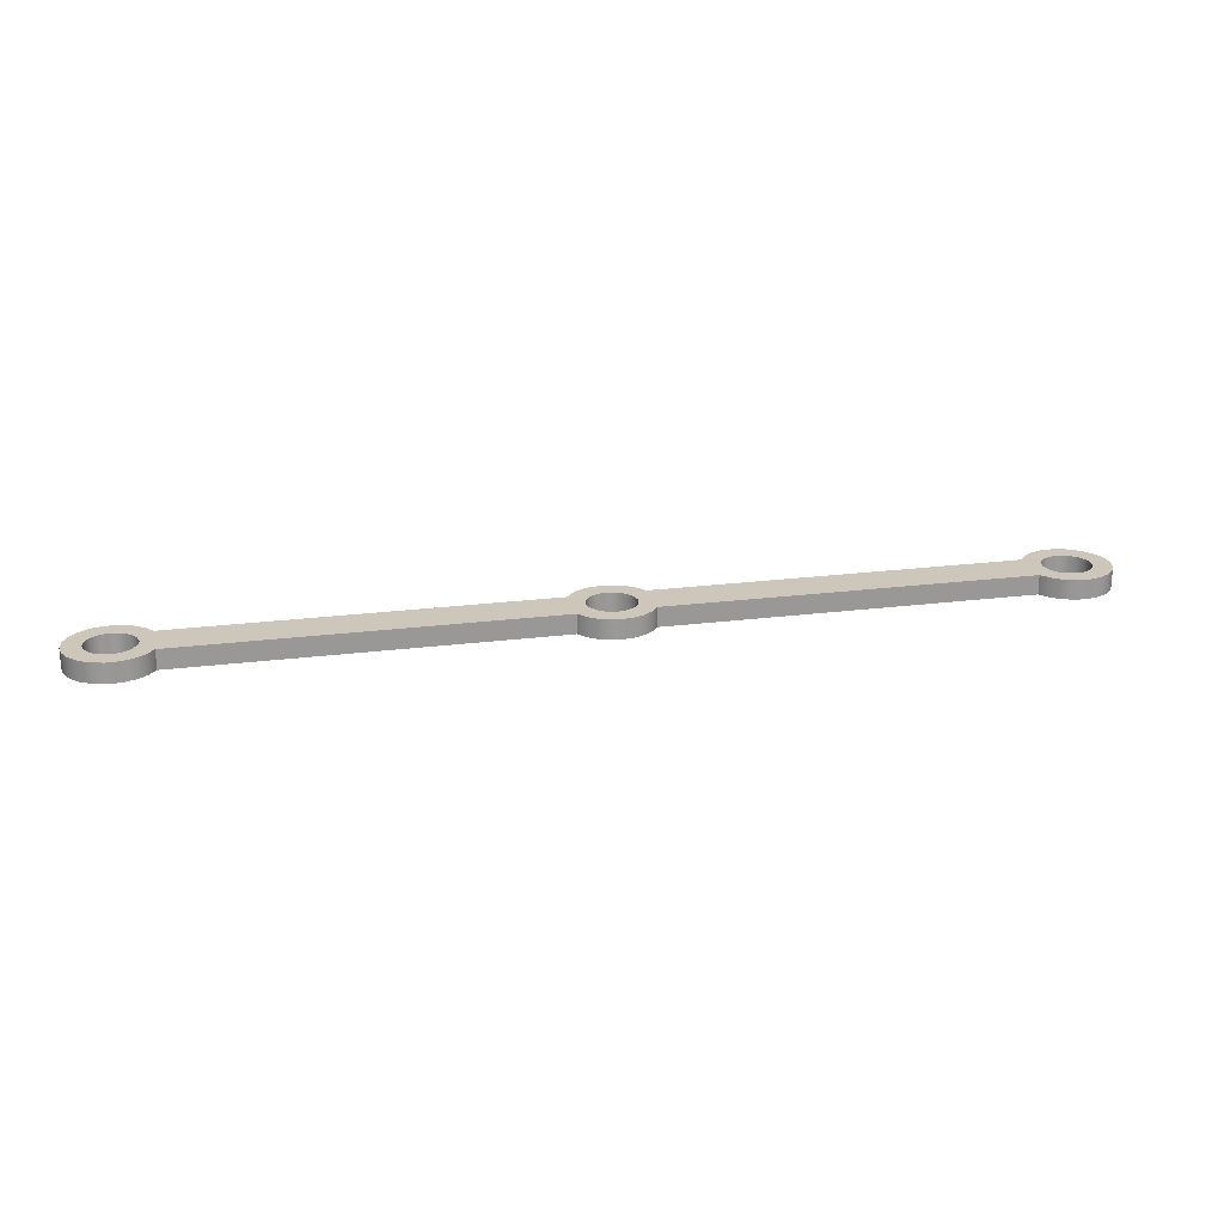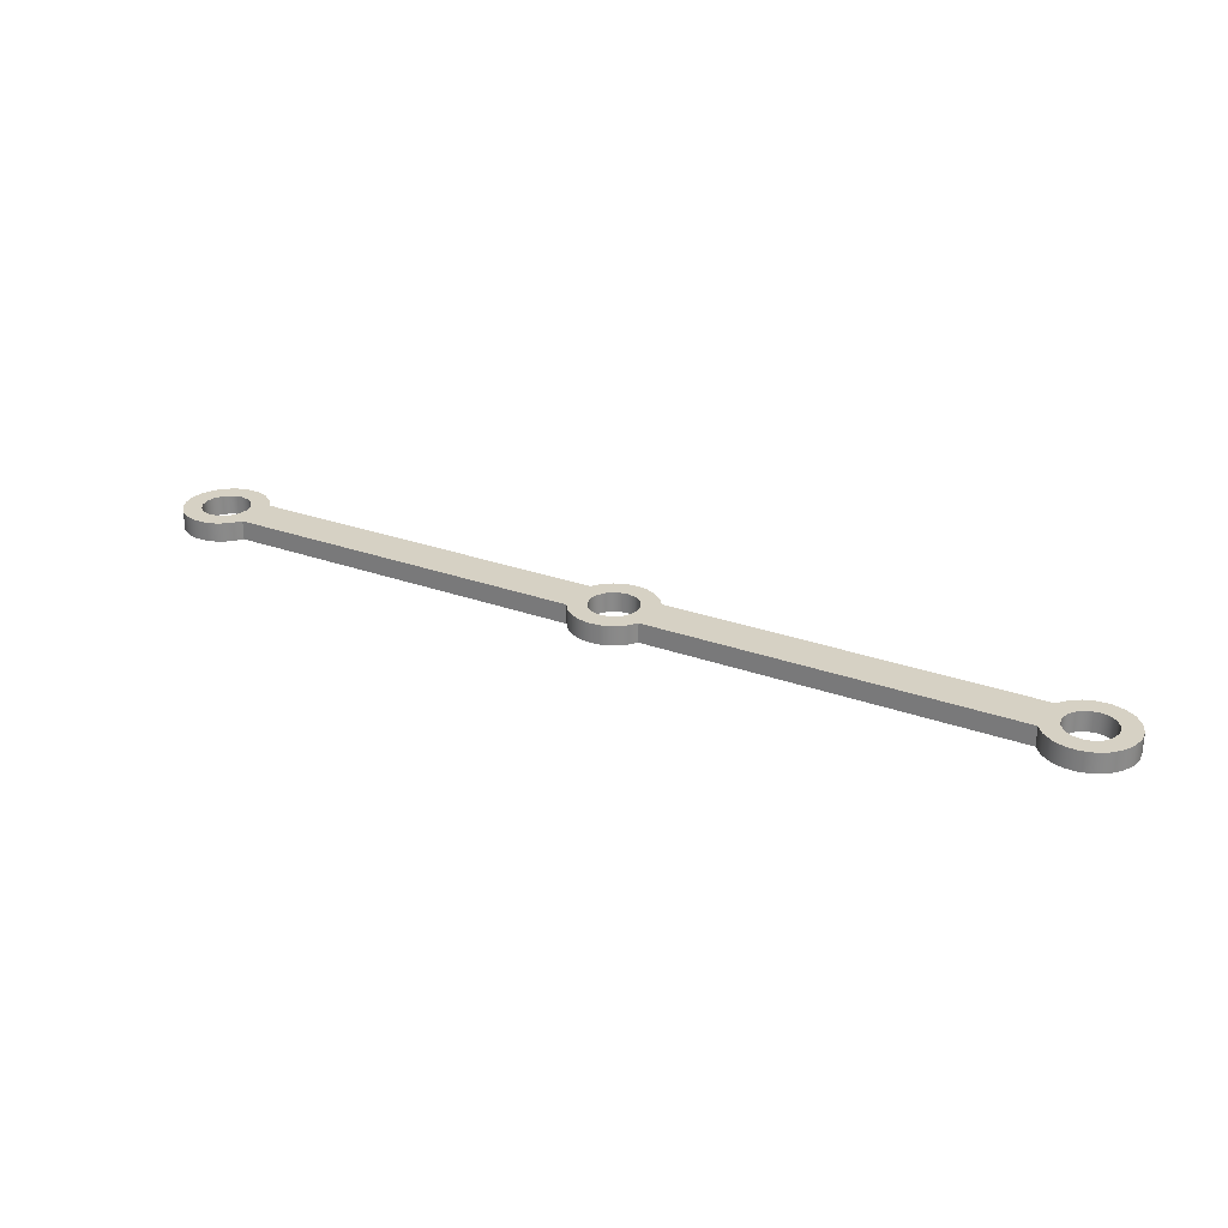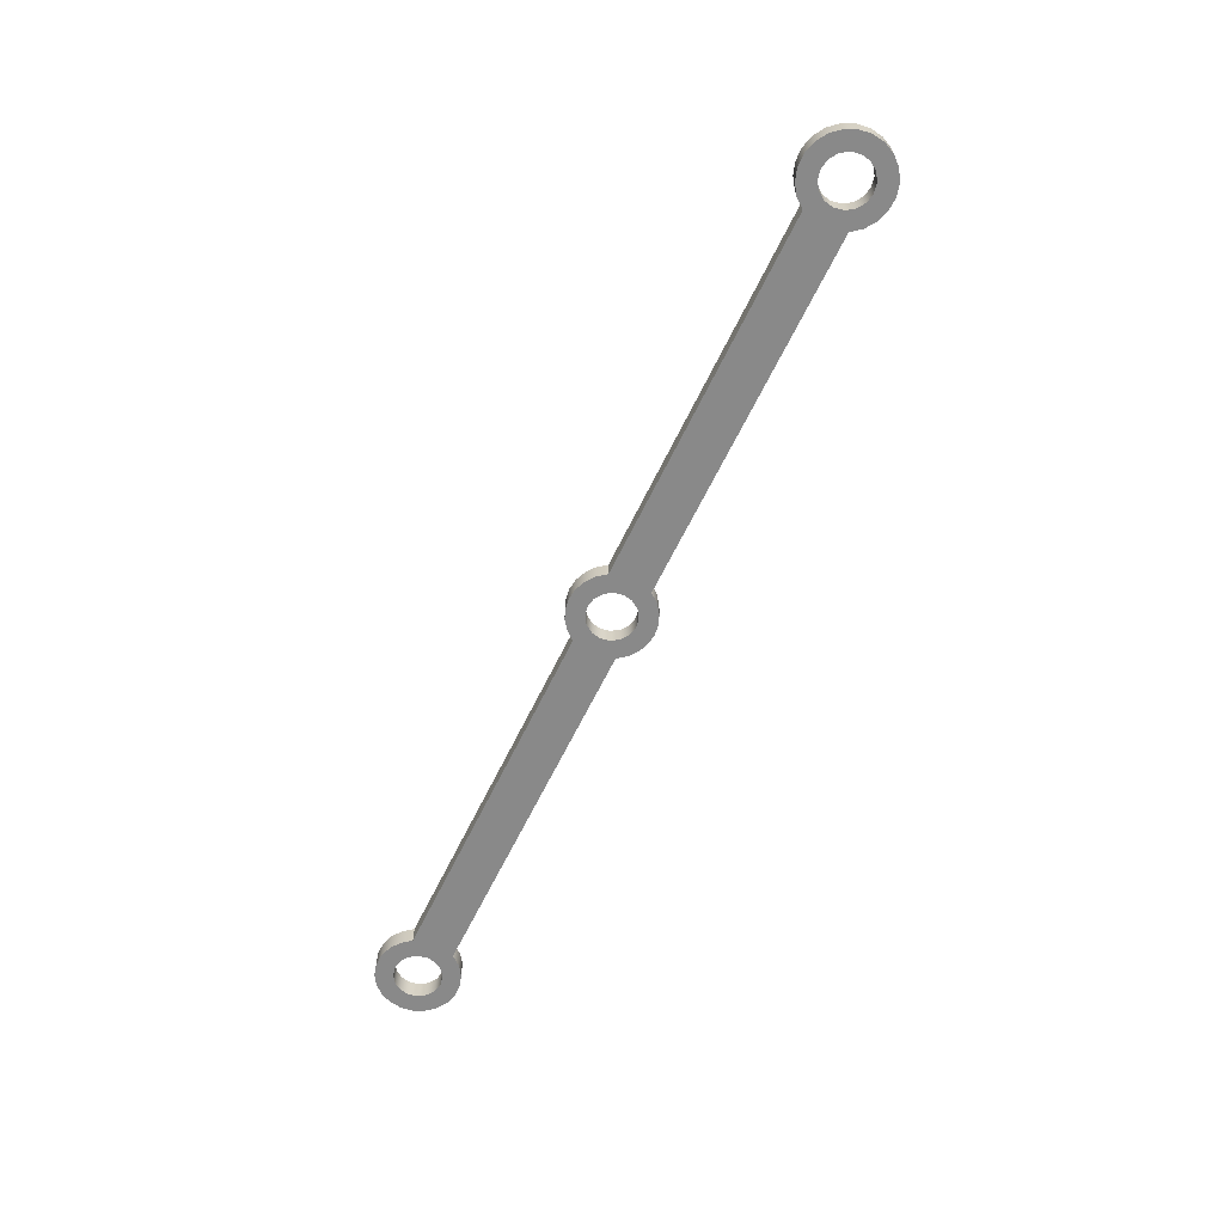
<metadata>
{"format":"obj","ext":"obj","renderer":"f3d","projection":"perspective","resolution":1024,"background":"white","views":[{"elev":21.5,"azim":167.1,"up":"+Y"},{"elev":27.0,"azim":-150.5,"up":"+Y"},{"elev":-63.1,"azim":-115.7,"up":"+Y"}]}
</metadata>
<code>
v -0.25 -0.1 3.062e-17
v -0.231 -0.1 0.09567
v -0.1768 -0.1 0.1768
v -0.09567 -0.1 0.231
v 1.531e-17 -0.1 0.25
v 0.09567 -0.1 0.231
v 0.1768 -0.1 0.1768
v 0.231 -0.1 0.09567
v 0.25 -0.1 0
v 0.231 -0.1 -0.09567
v 0.1768 -0.1 -0.1768
v 0.09567 -0.1 -0.231
v 1.531e-17 -0.1 -0.25
v -0.09567 -0.1 -0.231
v -0.1768 -0.1 -0.1768
v -0.231 -0.1 -0.09567
v -4.79 -0.1 3.062e-17
v -4.771 -0.1 0.09567
v -4.717 -0.1 0.1768
v -4.635 -0.1 0.231
v -4.54 -0.1 0.25
v -4.444 -0.1 0.231
v -4.363 -0.1 0.1768
v -4.309 -0.1 0.09567
v -4.29 -0.1 0
v -4.309 -0.1 -0.09567
v -4.363 -0.1 -0.1768
v -4.444 -0.1 -0.231
v -4.54 -0.1 -0.25
v -4.635 -0.1 -0.231
v -4.717 -0.1 -0.1768
v -4.771 -0.1 -0.09567
v 4.29 -0.1 3.062e-17
v 4.309 -0.1 0.09567
v 4.363 -0.1 0.1768
v 4.444 -0.1 0.231
v 4.54 -0.1 0.25
v 4.635 -0.1 0.231
v 4.717 -0.1 0.1768
v 4.771 -0.1 0.09567
v 4.79 -0.1 0
v 4.771 -0.1 -0.09567
v 4.717 -0.1 -0.1768
v 4.635 -0.1 -0.231
v 4.54 -0.1 -0.25
v 4.444 -0.1 -0.231
v 4.363 -0.1 -0.1768
v 4.309 -0.1 -0.09567
v -4.159 -0.1 0.22
v -4.238 -0.1 0.32
v -4.342 -0.1 0.3932
v -4.463 -0.1 0.4333
v -4.591 -0.1 0.437
v -4.714 -0.1 0.404
v -4.823 -0.1 0.3371
v -4.907 -0.1 0.2418
v -4.961 -0.1 0.1262
v -4.98 -0.1 -1.11e-16
v -4.961 -0.1 -0.1262
v -4.907 -0.1 -0.2418
v -4.823 -0.1 -0.3371
v -4.714 -0.1 -0.404
v -4.591 -0.1 -0.437
v -4.463 -0.1 -0.4333
v -4.342 -0.1 -0.3932
v -4.238 -0.1 -0.32
v -4.159 -0.1 -0.22
v -0.3811 -0.1 -0.22
v -0.3111 -0.1 -0.3111
v -0.22 -0.1 -0.3811
v -0.1139 -0.1 -0.425
v -5.551e-17 -0.1 -0.44
v 0.1139 -0.1 -0.425
v 0.22 -0.1 -0.3811
v 0.3111 -0.1 -0.3111
v 0.3811 -0.1 -0.22
v 4.159 -0.1 -0.22
v 4.238 -0.1 -0.32
v 4.342 -0.1 -0.3932
v 4.463 -0.1 -0.4333
v 4.591 -0.1 -0.437
v 4.714 -0.1 -0.404
v 4.823 -0.1 -0.3371
v 4.907 -0.1 -0.2418
v 4.961 -0.1 -0.1262
v 4.98 -0.1 5.551e-17
v 4.961 -0.1 0.1262
v 4.907 -0.1 0.2418
v 4.823 -0.1 0.3371
v 4.714 -0.1 0.404
v 4.591 -0.1 0.437
v 4.463 -0.1 0.4333
v 4.342 -0.1 0.3932
v 4.238 -0.1 0.32
v 4.159 -0.1 0.22
v 0.3811 -0.1 0.22
v 0.3111 -0.1 0.3111
v 0.22 -0.1 0.3811
v 0.1139 -0.1 0.425
v -2.776e-17 -0.1 0.44
v -0.1139 -0.1 0.425
v -0.22 -0.1 0.3811
v -0.3111 -0.1 0.3111
v -0.3811 -0.1 0.22
v 4.29 -0.1 3.062e-17
v 4.309 -0.1 -0.09567
v 4.363 -0.1 -0.1768
v 4.444 -0.1 -0.231
v 4.54 -0.1 -0.25
v 4.635 -0.1 -0.231
v 4.717 -0.1 -0.1768
v 4.771 -0.1 -0.09567
v 4.79 -0.1 0
v 4.771 -0.1 0.09567
v 4.717 -0.1 0.1768
v 4.635 -0.1 0.231
v 4.54 -0.1 0.25
v 4.444 -0.1 0.231
v 4.363 -0.1 0.1768
v 4.309 -0.1 0.09567
v 4.29 0.1 3.062e-17
v 4.309 0.1 0.09567
v 4.363 0.1 0.1768
v 4.444 0.1 0.231
v 4.54 0.1 0.25
v 4.635 0.1 0.231
v 4.717 0.1 0.1768
v 4.771 0.1 0.09567
v 4.79 0.1 0
v 4.771 0.1 -0.09567
v 4.717 0.1 -0.1768
v 4.635 0.1 -0.231
v 4.54 0.1 -0.25
v 4.444 0.1 -0.231
v 4.363 0.1 -0.1768
v 4.309 0.1 -0.09567
v 4.29 0.1 3.062e-17
v 4.29 -0.1 3.062e-17
v -4.79 -0.1 3.062e-17
v -4.771 -0.1 -0.09567
v -4.717 -0.1 -0.1768
v -4.635 -0.1 -0.231
v -4.54 -0.1 -0.25
v -4.444 -0.1 -0.231
v -4.363 -0.1 -0.1768
v -4.309 -0.1 -0.09567
v -4.29 -0.1 0
v -4.309 -0.1 0.09567
v -4.363 -0.1 0.1768
v -4.444 -0.1 0.231
v -4.54 -0.1 0.25
v -4.635 -0.1 0.231
v -4.717 -0.1 0.1768
v -4.771 -0.1 0.09567
v -4.79 0.1 3.062e-17
v -4.771 0.1 0.09567
v -4.717 0.1 0.1768
v -4.635 0.1 0.231
v -4.54 0.1 0.25
v -4.444 0.1 0.231
v -4.363 0.1 0.1768
v -4.309 0.1 0.09567
v -4.29 0.1 0
v -4.309 0.1 -0.09567
v -4.363 0.1 -0.1768
v -4.444 0.1 -0.231
v -4.54 0.1 -0.25
v -4.635 0.1 -0.231
v -4.717 0.1 -0.1768
v -4.771 0.1 -0.09567
v -4.79 0.1 3.062e-17
v -4.79 -0.1 3.062e-17
v -0.25 -0.1 3.062e-17
v -0.231 -0.1 -0.09567
v -0.1768 -0.1 -0.1768
v -0.09567 -0.1 -0.231
v 1.531e-17 -0.1 -0.25
v 0.09567 -0.1 -0.231
v 0.1768 -0.1 -0.1768
v 0.231 -0.1 -0.09567
v 0.25 -0.1 0
v 0.231 -0.1 0.09567
v 0.1768 -0.1 0.1768
v 0.09567 -0.1 0.231
v 1.531e-17 -0.1 0.25
v -0.09567 -0.1 0.231
v -0.1768 -0.1 0.1768
v -0.231 -0.1 0.09567
v -0.25 0.1 3.062e-17
v -0.231 0.1 0.09567
v -0.1768 0.1 0.1768
v -0.09567 0.1 0.231
v 1.531e-17 0.1 0.25
v 0.09567 0.1 0.231
v 0.1768 0.1 0.1768
v 0.231 0.1 0.09567
v 0.25 0.1 0
v 0.231 0.1 -0.09567
v 0.1768 0.1 -0.1768
v 0.09567 0.1 -0.231
v 1.531e-17 0.1 -0.25
v -0.09567 0.1 -0.231
v -0.1768 0.1 -0.1768
v -0.231 0.1 -0.09567
v -0.25 0.1 3.062e-17
v -0.25 -0.1 3.062e-17
v -4.159 -0.1 -0.22
v -4.159 0.1 -0.22
v -0.3811 0.1 -0.22
v -0.3811 -0.1 -0.22
v -0.3811 -0.1 -0.22
v -0.3811 0.1 -0.22
v -0.3111 0.1 -0.3111
v -0.22 0.1 -0.3811
v -0.1139 0.1 -0.425
v -5.551e-17 0.1 -0.44
v 0.1139 0.1 -0.425
v 0.22 0.1 -0.3811
v 0.3111 0.1 -0.3111
v 0.3811 0.1 -0.22
v 0.3811 -0.1 -0.22
v 0.3111 -0.1 -0.3111
v 0.22 -0.1 -0.3811
v 0.1139 -0.1 -0.425
v -5.551e-17 -0.1 -0.44
v -0.1139 -0.1 -0.425
v -0.22 -0.1 -0.3811
v -0.3111 -0.1 -0.3111
v 0.3811 -0.1 -0.22
v 0.3811 0.1 -0.22
v 4.159 0.1 -0.22
v 4.159 -0.1 -0.22
v 4.159 -0.1 -0.22
v 4.159 0.1 -0.22
v 4.238 0.1 -0.32
v 4.342 0.1 -0.3932
v 4.463 0.1 -0.4333
v 4.591 0.1 -0.437
v 4.714 0.1 -0.404
v 4.823 0.1 -0.3371
v 4.907 0.1 -0.2418
v 4.961 0.1 -0.1262
v 4.98 0.1 5.551e-17
v 4.961 0.1 0.1262
v 4.907 0.1 0.2418
v 4.823 0.1 0.3371
v 4.714 0.1 0.404
v 4.591 0.1 0.437
v 4.463 0.1 0.4333
v 4.342 0.1 0.3932
v 4.238 0.1 0.32
v 4.159 0.1 0.22
v 4.159 -0.1 0.22
v 4.238 -0.1 0.32
v 4.342 -0.1 0.3932
v 4.463 -0.1 0.4333
v 4.591 -0.1 0.437
v 4.714 -0.1 0.404
v 4.823 -0.1 0.3371
v 4.907 -0.1 0.2418
v 4.961 -0.1 0.1262
v 4.98 -0.1 5.551e-17
v 4.961 -0.1 -0.1262
v 4.907 -0.1 -0.2418
v 4.823 -0.1 -0.3371
v 4.714 -0.1 -0.404
v 4.591 -0.1 -0.437
v 4.463 -0.1 -0.4333
v 4.342 -0.1 -0.3932
v 4.238 -0.1 -0.32
v 4.159 -0.1 0.22
v 4.159 0.1 0.22
v 0.3811 0.1 0.22
v 0.3811 -0.1 0.22
v 0.3811 -0.1 0.22
v 0.3811 0.1 0.22
v 0.3111 0.1 0.3111
v 0.22 0.1 0.3811
v 0.1139 0.1 0.425
v -2.776e-17 0.1 0.44
v -0.1139 0.1 0.425
v -0.22 0.1 0.3811
v -0.3111 0.1 0.3111
v -0.3811 0.1 0.22
v -0.3811 -0.1 0.22
v -0.3111 -0.1 0.3111
v -0.22 -0.1 0.3811
v -0.1139 -0.1 0.425
v -2.776e-17 -0.1 0.44
v 0.1139 -0.1 0.425
v 0.22 -0.1 0.3811
v 0.3111 -0.1 0.3111
v -0.3811 -0.1 0.22
v -0.3811 0.1 0.22
v -4.159 0.1 0.22
v -4.159 -0.1 0.22
v -4.159 -0.1 0.22
v -4.159 0.1 0.22
v -4.238 0.1 0.32
v -4.342 0.1 0.3932
v -4.463 0.1 0.4333
v -4.591 0.1 0.437
v -4.714 0.1 0.404
v -4.823 0.1 0.3371
v -4.907 0.1 0.2418
v -4.961 0.1 0.1262
v -4.98 0.1 -1.11e-16
v -4.961 0.1 -0.1262
v -4.907 0.1 -0.2418
v -4.823 0.1 -0.3371
v -4.714 0.1 -0.404
v -4.591 0.1 -0.437
v -4.463 0.1 -0.4333
v -4.342 0.1 -0.3932
v -4.238 0.1 -0.32
v -4.159 0.1 -0.22
v -4.159 -0.1 -0.22
v -4.238 -0.1 -0.32
v -4.342 -0.1 -0.3932
v -4.463 -0.1 -0.4333
v -4.591 -0.1 -0.437
v -4.714 -0.1 -0.404
v -4.823 -0.1 -0.3371
v -4.907 -0.1 -0.2418
v -4.961 -0.1 -0.1262
v -4.98 -0.1 -1.11e-16
v -4.961 -0.1 0.1262
v -4.907 -0.1 0.2418
v -4.823 -0.1 0.3371
v -4.714 -0.1 0.404
v -4.591 -0.1 0.437
v -4.463 -0.1 0.4333
v -4.342 -0.1 0.3932
v -4.238 -0.1 0.32
v -0.25 0.1 3.062e-17
v -0.231 0.1 -0.09567
v -0.1768 0.1 -0.1768
v -0.09567 0.1 -0.231
v 1.531e-17 0.1 -0.25
v 0.09567 0.1 -0.231
v 0.1768 0.1 -0.1768
v 0.231 0.1 -0.09567
v 0.25 0.1 0
v 0.231 0.1 0.09567
v 0.1768 0.1 0.1768
v 0.09567 0.1 0.231
v 1.531e-17 0.1 0.25
v -0.09567 0.1 0.231
v -0.1768 0.1 0.1768
v -0.231 0.1 0.09567
v -4.79 0.1 3.062e-17
v -4.771 0.1 -0.09567
v -4.717 0.1 -0.1768
v -4.635 0.1 -0.231
v -4.54 0.1 -0.25
v -4.444 0.1 -0.231
v -4.363 0.1 -0.1768
v -4.309 0.1 -0.09567
v -4.29 0.1 0
v -4.309 0.1 0.09567
v -4.363 0.1 0.1768
v -4.444 0.1 0.231
v -4.54 0.1 0.25
v -4.635 0.1 0.231
v -4.717 0.1 0.1768
v -4.771 0.1 0.09567
v 4.29 0.1 3.062e-17
v 4.309 0.1 -0.09567
v 4.363 0.1 -0.1768
v 4.444 0.1 -0.231
v 4.54 0.1 -0.25
v 4.635 0.1 -0.231
v 4.717 0.1 -0.1768
v 4.771 0.1 -0.09567
v 4.79 0.1 0
v 4.771 0.1 0.09567
v 4.717 0.1 0.1768
v 4.635 0.1 0.231
v 4.54 0.1 0.25
v 4.444 0.1 0.231
v 4.363 0.1 0.1768
v 4.309 0.1 0.09567
v -4.159 0.1 -0.22
v -4.238 0.1 -0.32
v -4.342 0.1 -0.3932
v -4.463 0.1 -0.4333
v -4.591 0.1 -0.437
v -4.714 0.1 -0.404
v -4.823 0.1 -0.3371
v -4.907 0.1 -0.2418
v -4.961 0.1 -0.1262
v -4.98 0.1 -1.11e-16
v -4.961 0.1 0.1262
v -4.907 0.1 0.2418
v -4.823 0.1 0.3371
v -4.714 0.1 0.404
v -4.591 0.1 0.437
v -4.463 0.1 0.4333
v -4.342 0.1 0.3932
v -4.238 0.1 0.32
v -4.159 0.1 0.22
v -0.3811 0.1 0.22
v -0.3111 0.1 0.3111
v -0.22 0.1 0.3811
v -0.1139 0.1 0.425
v -2.776e-17 0.1 0.44
v 0.1139 0.1 0.425
v 0.22 0.1 0.3811
v 0.3111 0.1 0.3111
v 0.3811 0.1 0.22
v 4.159 0.1 0.22
v 4.238 0.1 0.32
v 4.342 0.1 0.3932
v 4.463 0.1 0.4333
v 4.591 0.1 0.437
v 4.714 0.1 0.404
v 4.823 0.1 0.3371
v 4.907 0.1 0.2418
v 4.961 0.1 0.1262
v 4.98 0.1 5.551e-17
v 4.961 0.1 -0.1262
v 4.907 0.1 -0.2418
v 4.823 0.1 -0.3371
v 4.714 0.1 -0.404
v 4.591 0.1 -0.437
v 4.463 0.1 -0.4333
v 4.342 0.1 -0.3932
v 4.238 0.1 -0.32
v 4.159 0.1 -0.22
v 0.3811 0.1 -0.22
v 0.3111 0.1 -0.3111
v 0.22 0.1 -0.3811
v 0.1139 0.1 -0.425
v -5.551e-17 0.1 -0.44
v -0.1139 0.1 -0.425
v -0.22 0.1 -0.3811
v -0.3111 0.1 -0.3111
v -0.3811 0.1 -0.22
g 02433fc8-e35b-11ea-9684-54bf646e7e1f
f 2 24 1
f 1 24 25
f 1 25 16
f 16 25 26
f 16 26 68
f 68 26 67
f 67 26 27
f 67 27 28
f 3 104 2
f 2 104 49
f 2 49 24
f 24 49 23
f 23 49 22
f 22 49 50
f 22 50 21
f 21 50 55
f 21 55 56
f 3 4 104
f 104 4 103
f 103 4 5
f 103 5 97
f 97 5 6
f 97 6 96
f 96 6 7
f 96 7 8
f 9 33 8
f 8 33 34
f 8 34 96
f 96 34 95
f 95 34 35
f 95 35 36
f 33 9 48
f 48 9 10
f 48 10 77
f 77 10 76
f 76 10 11
f 76 11 12
f 76 12 75
f 75 12 13
f 75 13 69
f 69 13 14
f 69 14 68
f 68 14 15
f 68 15 16
f 32 17 58
f 58 17 18
f 58 18 57
f 57 18 19
f 57 19 56
f 56 19 20
f 56 20 21
f 67 28 66
f 66 28 29
f 66 29 61
f 61 29 60
f 60 29 30
f 60 30 31
f 60 31 59
f 59 31 32
f 59 32 58
f 95 36 94
f 94 36 37
f 94 37 89
f 89 37 88
f 88 37 38
f 88 38 39
f 88 39 87
f 87 39 40
f 87 40 86
f 86 40 41
f 86 41 42
f 86 42 85
f 85 42 43
f 85 43 84
f 84 43 44
f 84 44 45
f 46 78 45
f 45 78 83
f 45 83 84
f 78 46 77
f 77 46 47
f 77 47 48
f 50 51 55
f 55 51 54
f 54 51 52
f 54 52 53
f 66 61 65
f 65 61 62
f 65 62 64
f 64 62 63
f 75 69 74
f 74 69 70
f 74 70 73
f 73 70 71
f 73 71 72
f 78 79 83
f 83 79 82
f 82 79 80
f 82 80 81
f 94 89 93
f 93 89 90
f 93 90 92
f 92 90 91
f 103 97 102
f 102 97 98
f 102 98 101
f 101 98 99
f 101 99 100
g 0243b4e8-e35b-11ea-a1e3-54bf646e7e1f
f 106 136 105
f 105 136 137
f 138 121 120
f 120 121 122
f 120 122 119
f 119 122 123
f 119 123 118
f 118 123 124
f 118 124 117
f 117 124 125
f 117 125 116
f 116 125 126
f 116 126 115
f 115 126 127
f 115 127 114
f 114 127 128
f 114 128 113
f 113 128 129
f 113 129 112
f 112 129 130
f 112 130 111
f 111 130 131
f 111 131 110
f 110 131 132
f 110 132 109
f 109 132 133
f 109 133 108
f 108 133 134
f 108 134 107
f 107 134 135
f 107 135 106
f 106 135 136
g 02442a0a-e35b-11ea-af57-54bf646e7e1f
f 140 170 139
f 139 170 171
f 172 155 154
f 154 155 156
f 154 156 153
f 153 156 157
f 153 157 152
f 152 157 158
f 152 158 151
f 151 158 159
f 151 159 150
f 150 159 160
f 150 160 149
f 149 160 161
f 149 161 148
f 148 161 162
f 148 162 147
f 147 162 163
f 147 163 146
f 146 163 164
f 146 164 145
f 145 164 165
f 145 165 144
f 144 165 166
f 144 166 143
f 143 166 167
f 143 167 142
f 142 167 168
f 142 168 141
f 141 168 169
f 141 169 140
f 140 169 170
g 02449f3a-e35b-11ea-ab3e-54bf646e7e1f
f 174 204 173
f 173 204 205
f 206 189 188
f 188 189 190
f 188 190 187
f 187 190 191
f 187 191 186
f 186 191 192
f 186 192 185
f 185 192 193
f 185 193 184
f 184 193 194
f 184 194 183
f 183 194 195
f 183 195 182
f 182 195 196
f 182 196 181
f 181 196 197
f 181 197 180
f 180 197 198
f 180 198 179
f 179 198 199
f 179 199 178
f 178 199 200
f 178 200 177
f 177 200 201
f 177 201 176
f 176 201 202
f 176 202 175
f 175 202 203
f 175 203 174
f 174 203 204
g 02451474-e35b-11ea-ac3d-54bf646e7e1f
f 208 209 207
f 207 209 210
g 024589a4-e35b-11ea-86f0-54bf646e7e1f
f 211 212 228
f 228 212 213
f 228 213 214
f 228 214 227
f 227 214 215
f 227 215 226
f 226 215 216
f 226 216 225
f 225 216 217
f 225 217 224
f 224 217 218
f 224 218 223
f 223 218 219
f 223 219 222
f 222 219 221
f 221 219 220
g 0245feca-e35b-11ea-9cb9-54bf646e7e1f
f 230 231 229
f 229 231 232
g 024673ec-e35b-11ea-a37c-54bf646e7e1f
f 233 234 270
f 270 234 235
f 270 235 269
f 269 235 236
f 269 236 268
f 268 236 237
f 268 237 267
f 267 237 238
f 267 238 266
f 266 238 239
f 266 239 265
f 265 239 240
f 265 240 264
f 264 240 241
f 264 241 263
f 263 241 242
f 263 242 262
f 262 242 243
f 262 243 261
f 261 243 244
f 261 244 260
f 260 244 245
f 260 245 259
f 259 245 246
f 259 246 258
f 258 246 247
f 258 247 257
f 257 247 248
f 257 248 256
f 256 248 249
f 256 249 255
f 255 249 250
f 255 250 254
f 254 250 251
f 254 251 253
f 253 251 252
g 02471030-e35b-11ea-8525-54bf646e7e1f
f 272 273 271
f 271 273 274
g 02478562-e35b-11ea-8b3a-54bf646e7e1f
f 275 276 292
f 292 276 277
f 292 277 278
f 292 278 291
f 291 278 279
f 291 279 290
f 290 279 280
f 290 280 289
f 289 280 281
f 289 281 288
f 288 281 282
f 288 282 287
f 287 282 283
f 287 283 286
f 286 283 285
f 285 283 284
g 0248219e-e35b-11ea-9b9b-54bf646e7e1f
f 294 295 293
f 293 295 296
g 0248bdda-e35b-11ea-a3e1-54bf646e7e1f
f 297 298 334
f 334 298 299
f 334 299 333
f 333 299 300
f 333 300 332
f 332 300 301
f 332 301 331
f 331 301 302
f 331 302 330
f 330 302 303
f 330 303 329
f 329 303 304
f 329 304 328
f 328 304 305
f 328 305 327
f 327 305 306
f 327 306 326
f 326 306 307
f 326 307 325
f 325 307 308
f 325 308 324
f 324 308 309
f 324 309 323
f 323 309 310
f 323 310 322
f 322 310 311
f 322 311 321
f 321 311 312
f 321 312 320
f 320 312 313
f 320 313 319
f 319 313 314
f 319 314 318
f 318 314 315
f 318 315 317
f 317 315 316
g 02495a0c-e35b-11ea-a8ea-54bf646e7e1f
f 336 358 335
f 335 358 359
f 335 359 350
f 350 359 360
f 350 360 402
f 402 360 401
f 401 360 361
f 401 361 362
f 337 438 336
f 336 438 383
f 336 383 358
f 358 383 357
f 357 383 356
f 356 383 384
f 356 384 355
f 355 384 389
f 355 389 390
f 337 338 438
f 438 338 437
f 437 338 339
f 437 339 431
f 431 339 340
f 431 340 430
f 430 340 341
f 430 341 342
f 343 367 342
f 342 367 368
f 342 368 430
f 430 368 429
f 429 368 369
f 429 369 370
f 367 343 382
f 382 343 344
f 382 344 411
f 411 344 410
f 410 344 345
f 410 345 346
f 410 346 409
f 409 346 347
f 409 347 403
f 403 347 348
f 403 348 402
f 402 348 349
f 402 349 350
f 366 351 392
f 392 351 352
f 392 352 391
f 391 352 353
f 391 353 390
f 390 353 354
f 390 354 355
f 401 362 400
f 400 362 363
f 400 363 395
f 395 363 394
f 394 363 364
f 394 364 365
f 394 365 393
f 393 365 366
f 393 366 392
f 429 370 428
f 428 370 371
f 428 371 423
f 423 371 422
f 422 371 372
f 422 372 373
f 422 373 421
f 421 373 374
f 421 374 420
f 420 374 375
f 420 375 376
f 420 376 419
f 419 376 377
f 419 377 418
f 418 377 378
f 418 378 379
f 380 412 379
f 379 412 417
f 379 417 418
f 412 380 411
f 411 380 381
f 411 381 382
f 384 385 389
f 389 385 388
f 388 385 386
f 388 386 387
f 400 395 399
f 399 395 396
f 399 396 398
f 398 396 397
f 409 403 408
f 408 403 404
f 408 404 407
f 407 404 405
f 407 405 406
f 412 413 417
f 417 413 416
f 416 413 414
f 416 414 415
f 428 423 427
f 427 423 424
f 427 424 426
f 426 424 425
f 437 431 436
f 436 431 432
f 436 432 435
f 435 432 433
f 435 433 434

</code>
